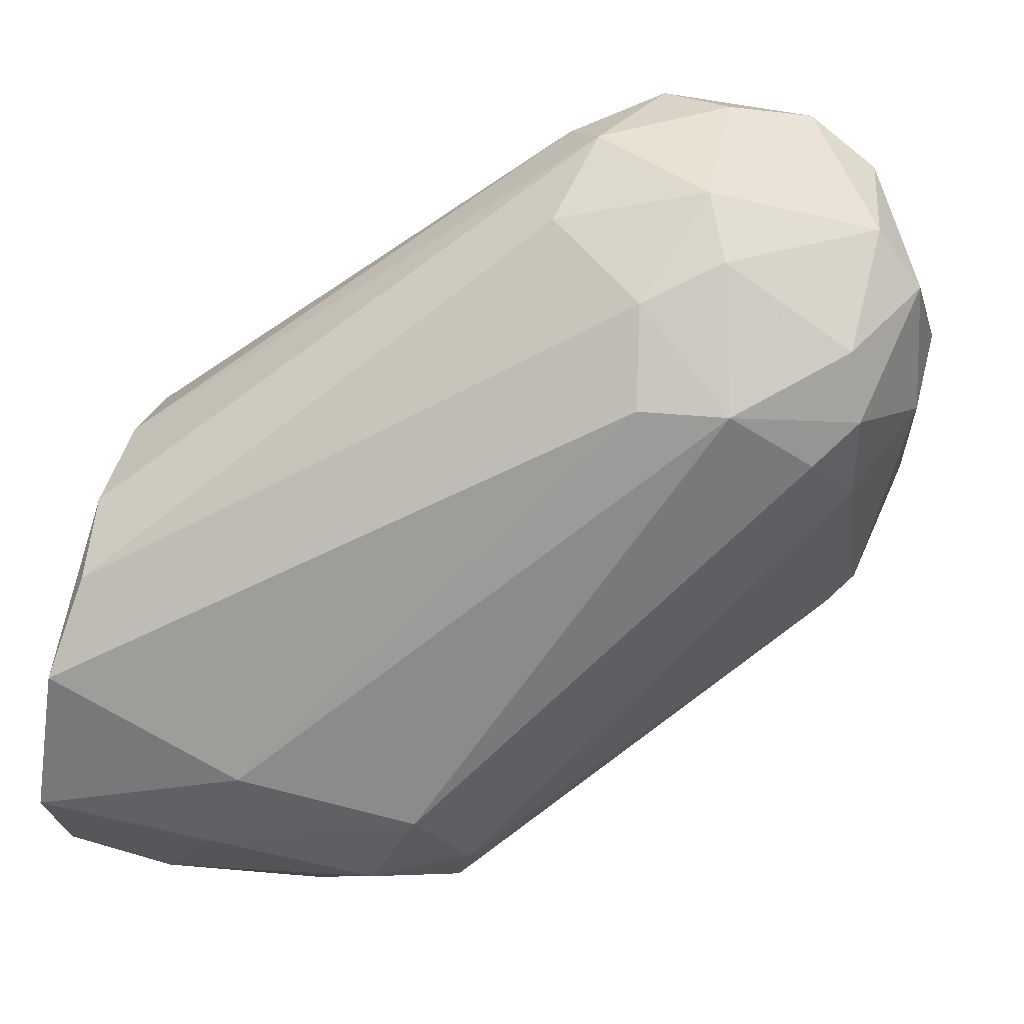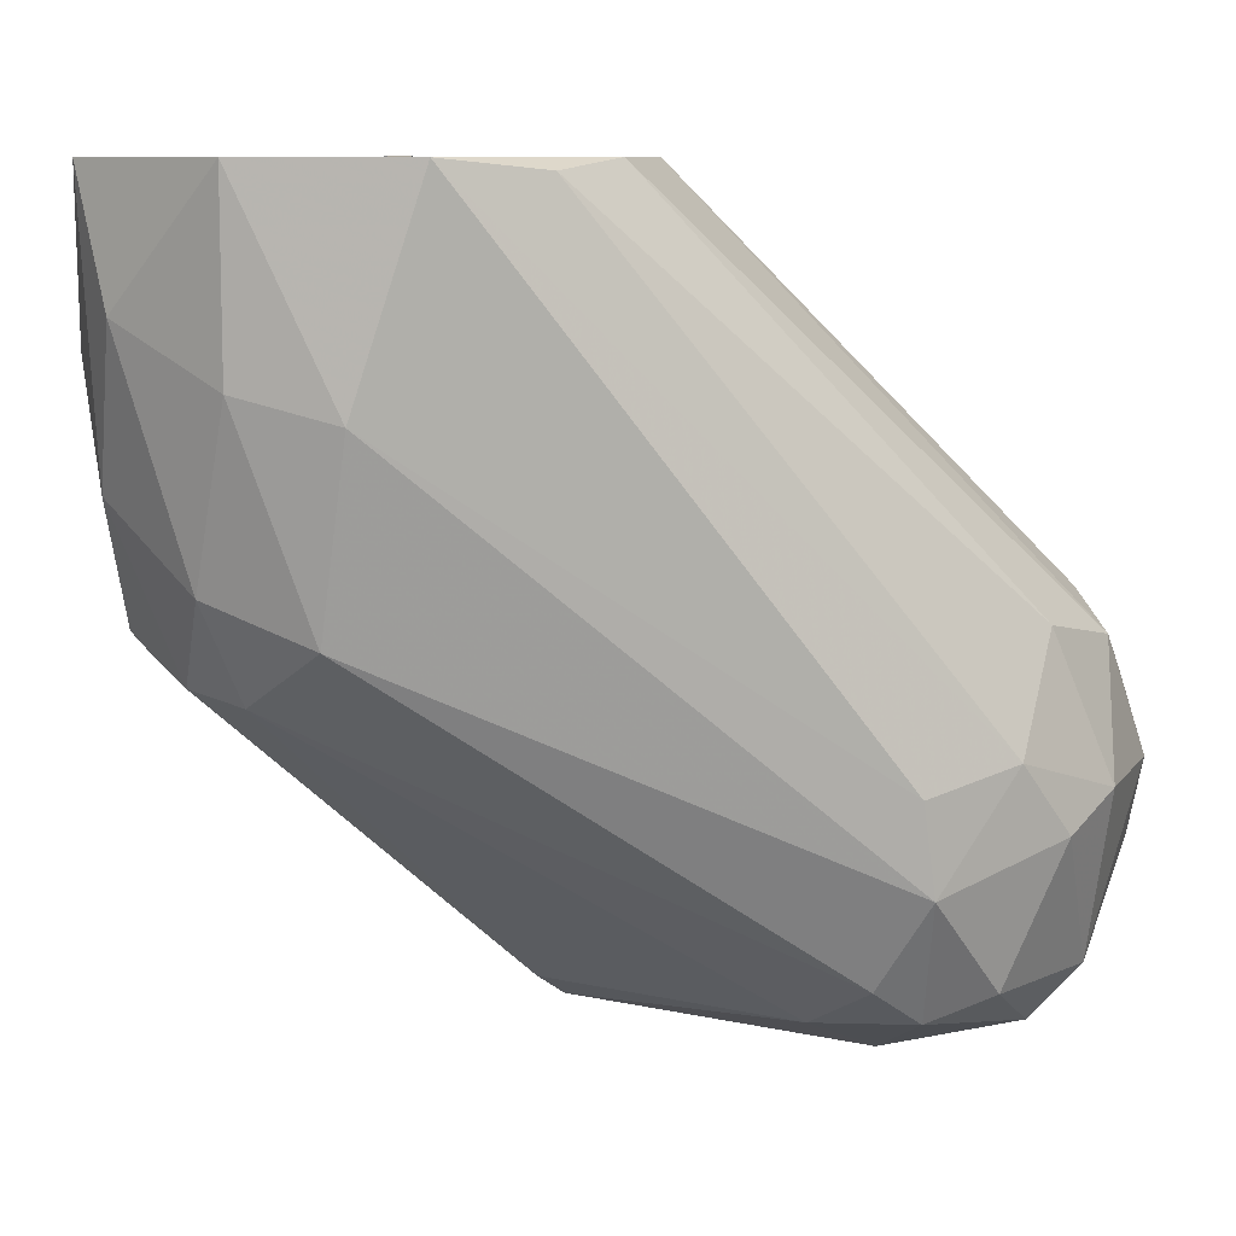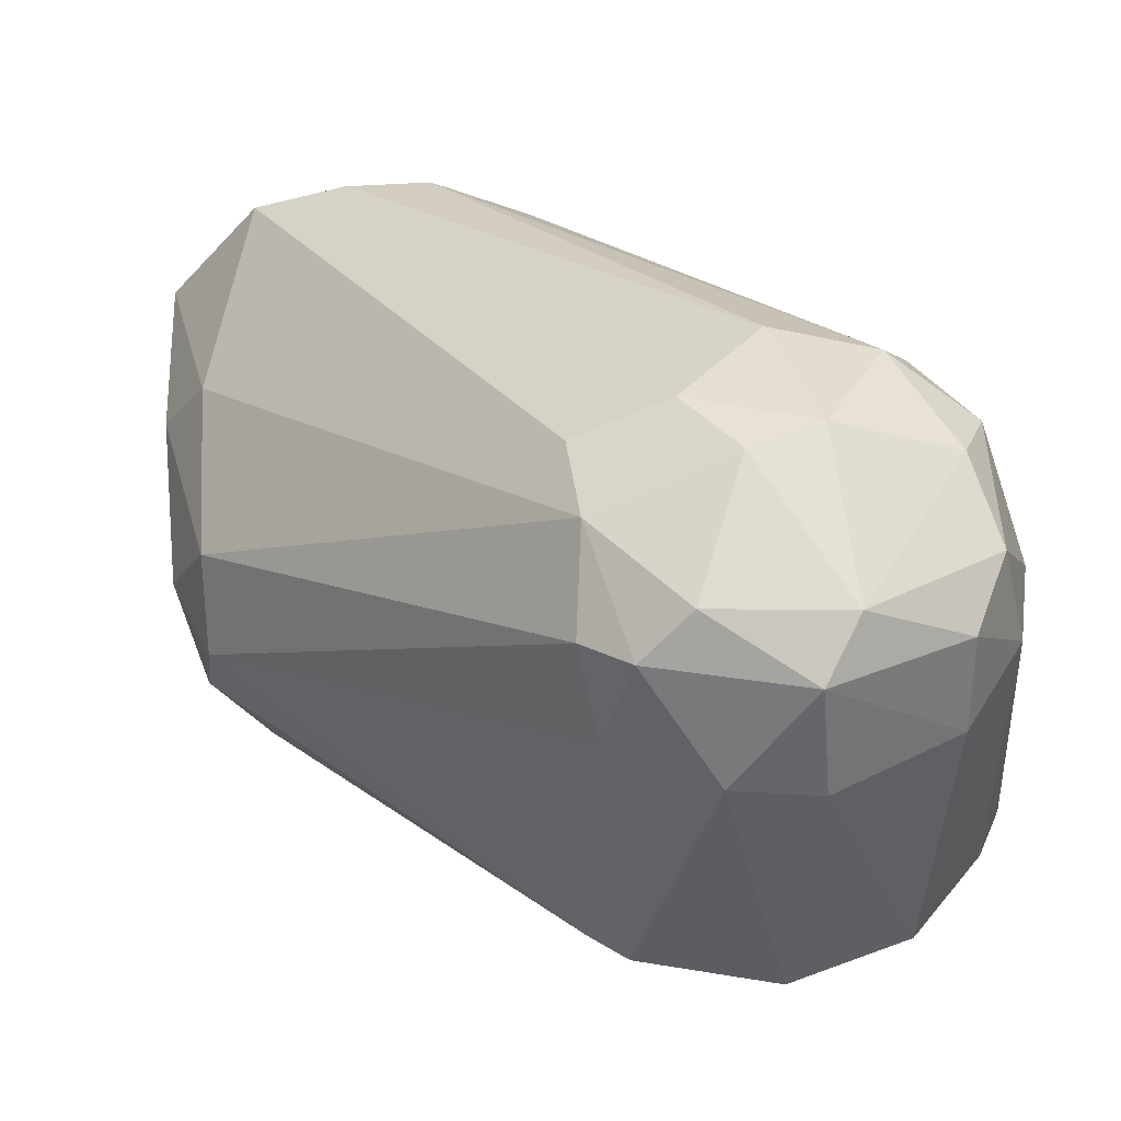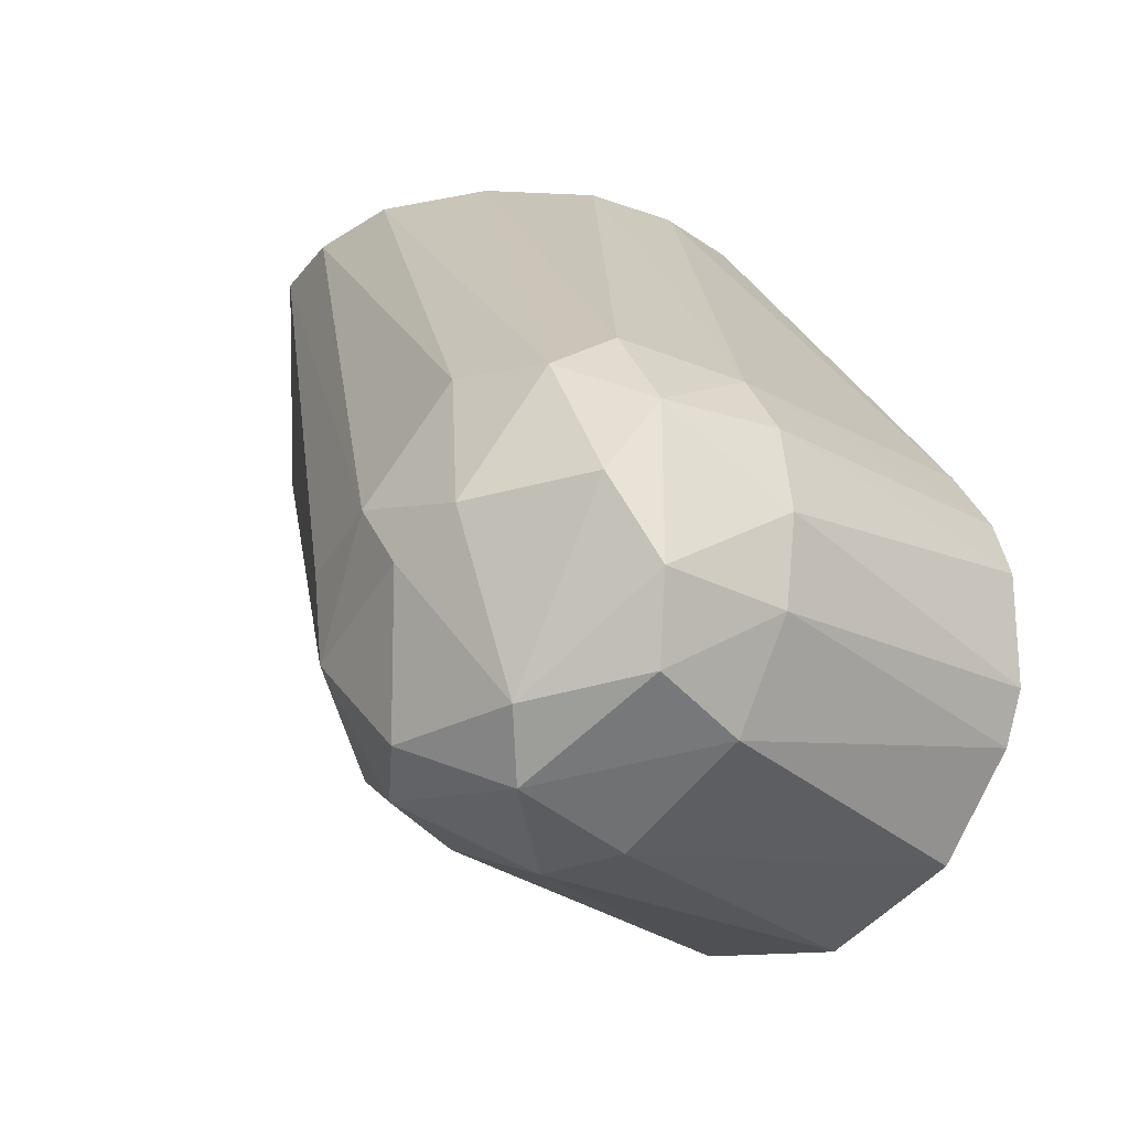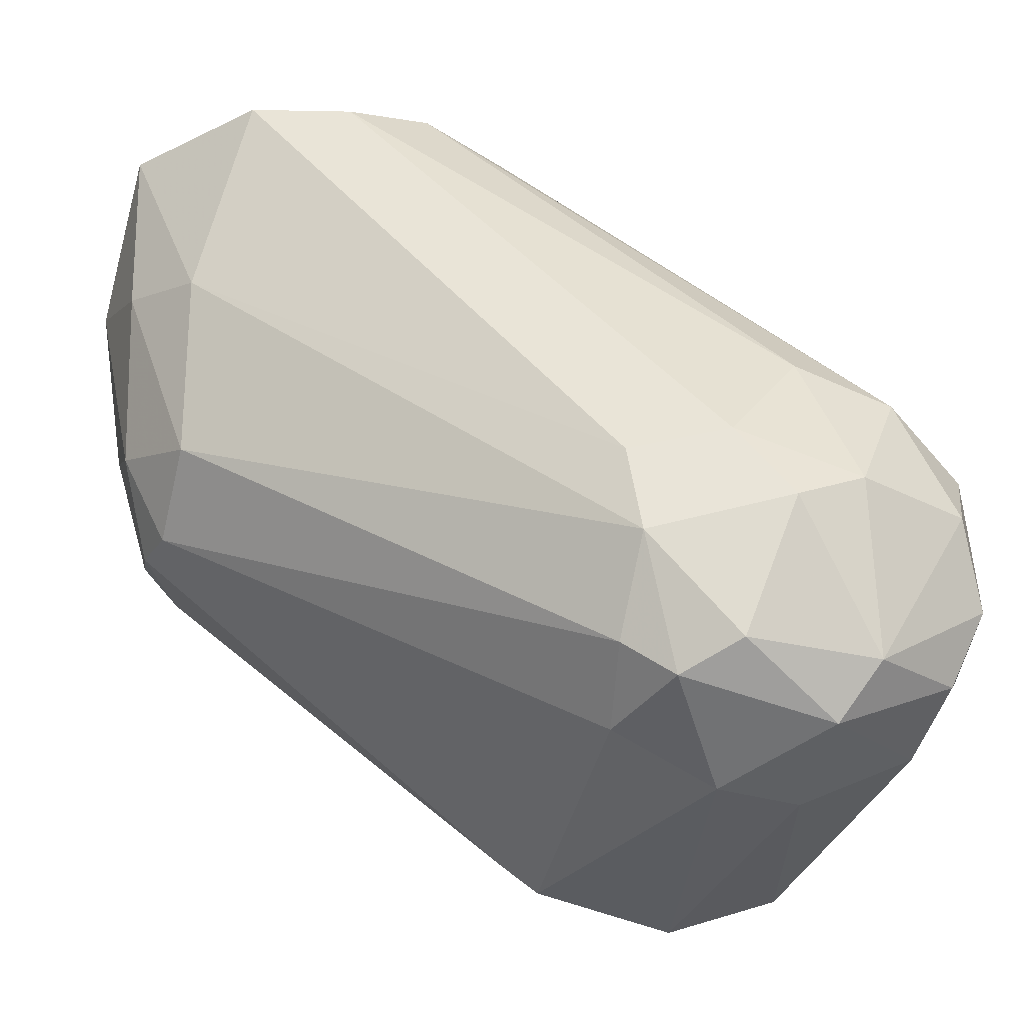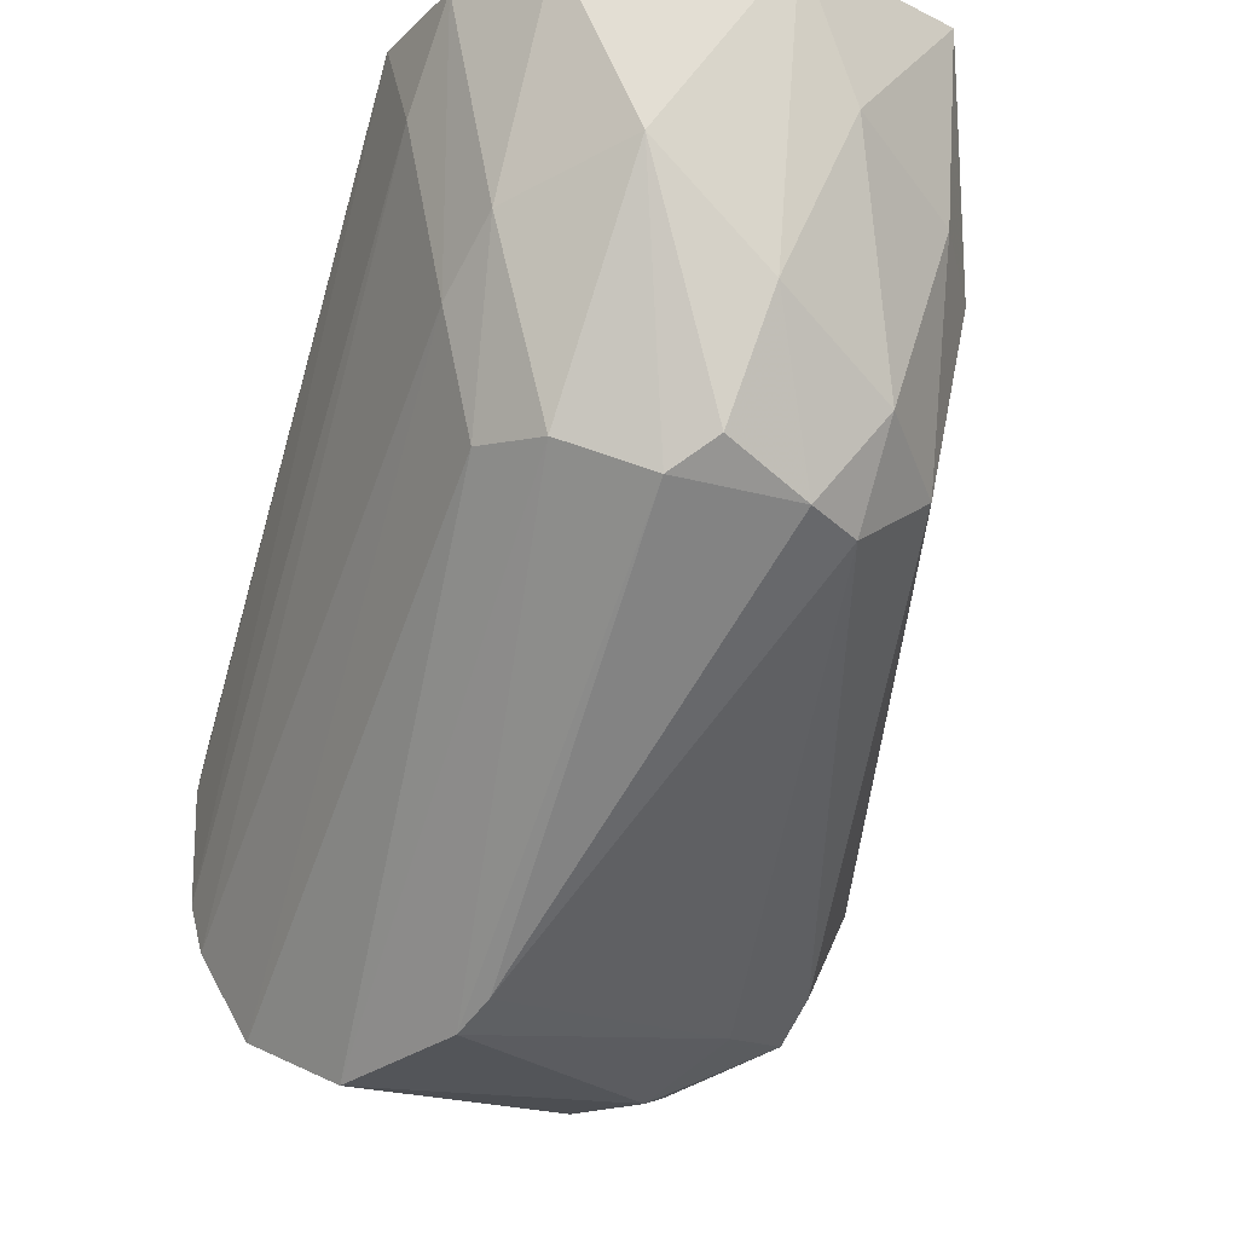
<metadata>
{"format":"obj","ext":"obj","renderer":"f3d","projection":"perspective","resolution":1024,"background":"white","views":[{"elev":68.4,"azim":-75.6,"up":"+Z"},{"elev":8.7,"azim":-50.2,"up":"+Y"},{"elev":52.0,"azim":0.5,"up":"+Z"},{"elev":-24.4,"azim":42.9,"up":"+Y"},{"elev":-32.1,"azim":-18.3,"up":"+Y"},{"elev":-18.8,"azim":-136.4,"up":"+Y"}]}
</metadata>
<code>
o convex_0
v -0.1301 0.04595 0.003418
v -0.02708 0.1246 0.007352
v -0.02629 0.1238 0.007352
v -0.005846 -0.003608 0.1112
v 0.03428 -0.04373 -0.000517
v -0.07819 0.1246 -0.0556
v -0.1136 0.1246 0.04666
v 0.04294 0.01999 0.0923
v -0.02551 -0.05002 0.000267
v 0.0508 0.02392 0.000267
v -0.02629 -0.03979 0.0915
v -0.09314 0.03729 -0.04458
v -0.1333 0.1246 -0.02334
v 0.03822 -0.03036 0.08836
v -0.0719 0.1246 0.0553
v -0.03652 -0.01225 0.1009
v -0.1215 0.02708 -0.00917
v 0.01067 -0.05239 0.0671
v 0.05474 -0.01227 0.000267
v -0.1207 0.03729 0.02544
v -0.03652 0.1246 -0.03276
v -0.0727 0.06638 -0.05087
v -0.000333 0.0357 0.1025
v -0.1356 0.1246 0.01757
v -0.1152 0.08762 -0.0438
v 0.02956 0.03886 0.08915
v 0.04922 0.02156 0.06632
v -0.05381 0.1246 -0.04852
v 0.006752 -0.05553 0.000267
v -0.1183 0.03572 -0.02804
v -0.03259 -0.04216 0.06869
v -0.04909 0.1246 0.0451
v -0.123 0.07818 0.03486
v 0.01541 -0.03429 0.1017
v -0.01843 0.01214 0.108
v 0.0508 -0.0162 0.0679
v 0.03742 0.004257 0.1017
v -0.1199 0.02471 0.004985
v -0.09157 0.1223 0.0561
v -0.1018 0.1246 -0.05245
v -0.07584 0.03965 -0.04615
v -0.008991 -0.05237 0.06869
v 0.02327 0.03101 0.1009
v -0.1364 0.09628 -0.01154
v 0.04136 0.03415 0.06632
v -0.03259 0.1246 0.02703
v 0.03822 -0.03743 0.06712
v -0.06404 0.1049 -0.05245
v -0.03731 -0.03191 0.08758
v 0.04216 0.03727 0.000267
v 0.05002 -0.02327 -0.000517
v 0.008324 -0.04609 0.09306
v 0.05316 0.002687 0.0679
v -0.1089 0.02944 -0.03278
v -0.01528 -0.03429 0.1017
v -0.08765 0.07898 -0.05323
v -0.1278 0.06245 -0.02412
v 0.04451 -0.01384 0.09386
v -0.1341 0.08368 0.016
v -0.03966 0.007414 0.1001
v -0.02629 0.123 -0.01152
v 0.009897 0.003481 0.1112
v 0.05474 0.01212 0.000267
v -0.03417 -0.0445 0.000283
f 17 54 64
f 2 6 7
f 7 6 13
f 2 7 15
f 6 2 21
f 7 13 24
f 6 21 28
f 21 10 28
f 9 12 29
f 5 18 29
f 2 15 32
f 20 16 33
f 7 24 33
f 16 4 35
f 1 17 38
f 20 1 38
f 15 7 39
f 23 15 39
f 7 35 39
f 35 23 39
f 13 6 40
f 25 13 40
f 22 5 41
f 5 29 41
f 29 12 41
f 9 29 42
f 29 18 42
f 31 9 42
f 11 31 42
f 15 23 43
f 8 26 43
f 32 15 43
f 26 32 43
f 37 8 43
f 24 13 44
f 26 8 45
f 27 10 45
f 8 27 45
f 3 2 46
f 2 32 46
f 32 26 46
f 45 3 46
f 26 45 46
f 18 5 47
f 36 14 47
f 22 6 48
f 28 19 48
f 6 28 48
f 11 16 49
f 16 20 49
f 31 11 49
f 20 38 49
f 38 31 49
f 10 21 50
f 3 45 50
f 45 10 50
f 5 22 51
f 19 36 51
f 47 5 51
f 36 47 51
f 22 48 51
f 48 19 51
f 14 34 52
f 42 18 52
f 11 42 52
f 18 47 52
f 47 14 52
f 27 8 53
f 36 19 53
f 12 9 54
f 25 12 54
f 17 30 54
f 30 25 54
f 4 16 55
f 16 11 55
f 34 4 55
f 11 52 55
f 52 34 55
f 6 22 56
f 12 25 56
f 40 6 56
f 25 40 56
f 22 41 56
f 41 12 56
f 17 1 57
f 13 25 57
f 30 17 57
f 25 30 57
f 1 44 57
f 44 13 57
f 34 14 58
f 14 36 58
f 8 37 58
f 37 34 58
f 53 8 58
f 36 53 58
f 1 20 59
f 20 33 59
f 33 24 59
f 44 1 59
f 24 44 59
f 7 33 60
f 33 16 60
f 35 7 60
f 16 35 60
f 2 3 61
f 21 2 61
f 3 50 61
f 50 21 61
f 4 34 62
f 35 4 62
f 23 35 62
f 34 37 62
f 43 23 62
f 37 43 62
f 10 27 63
f 28 10 63
f 19 28 63
f 53 19 63
f 27 53 63
f 9 31 64
f 38 17 64
f 31 38 64
f 54 9 64

</code>
